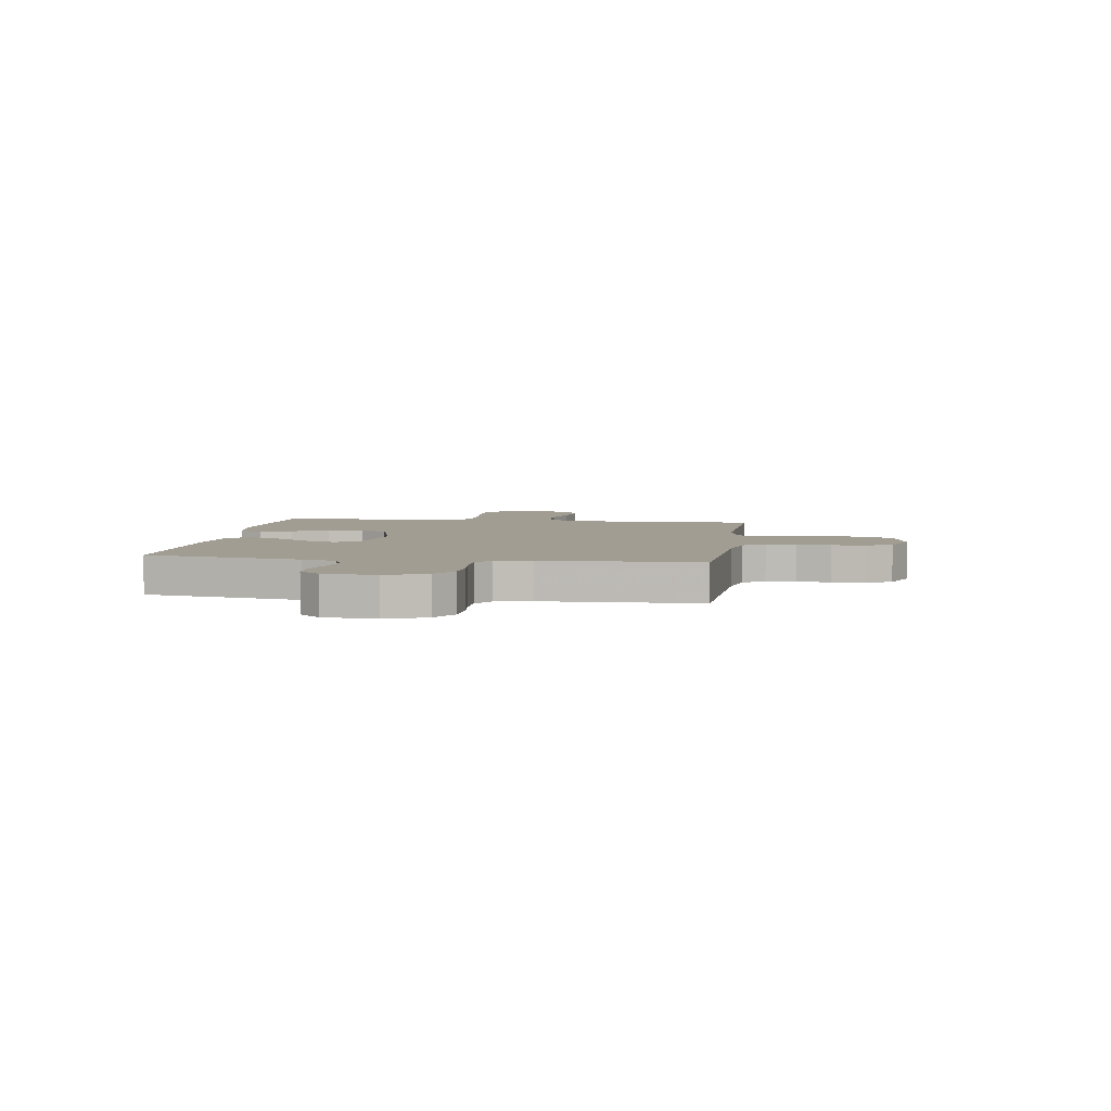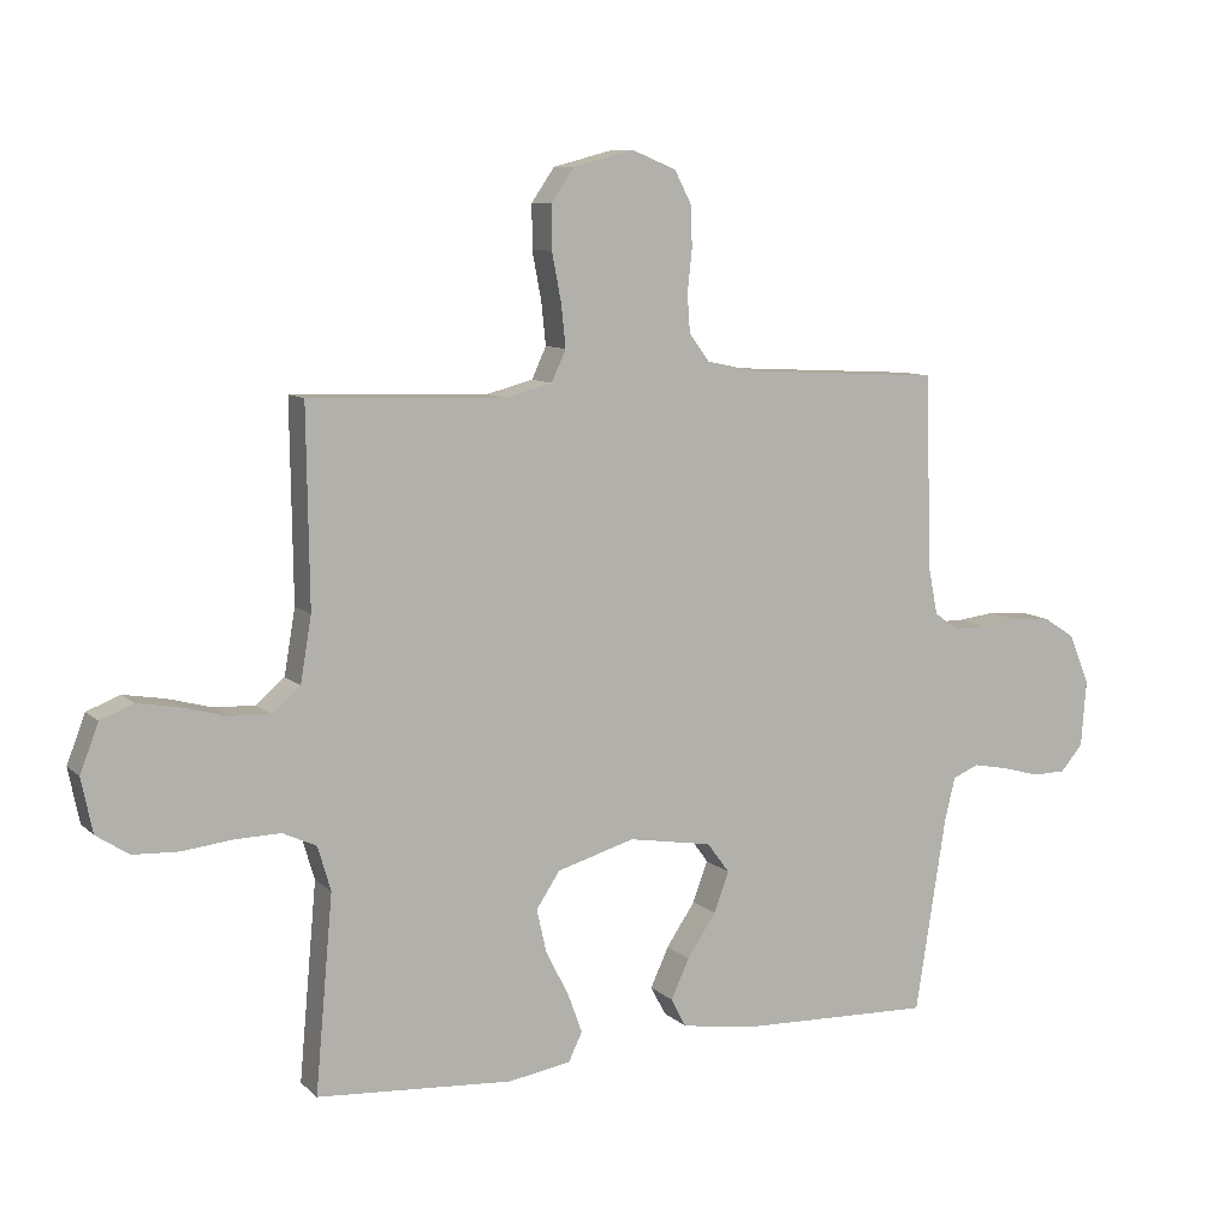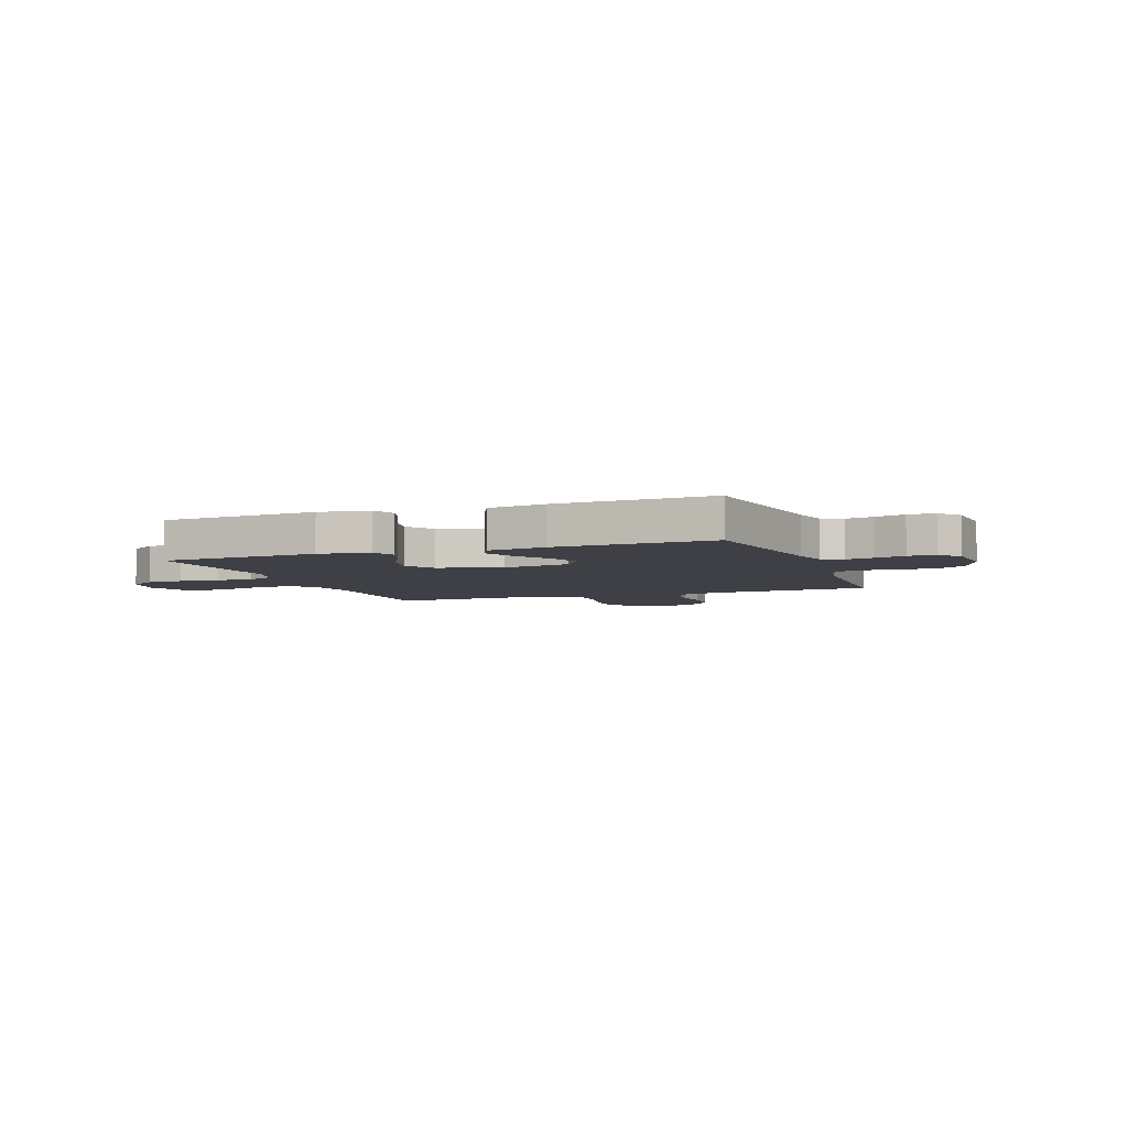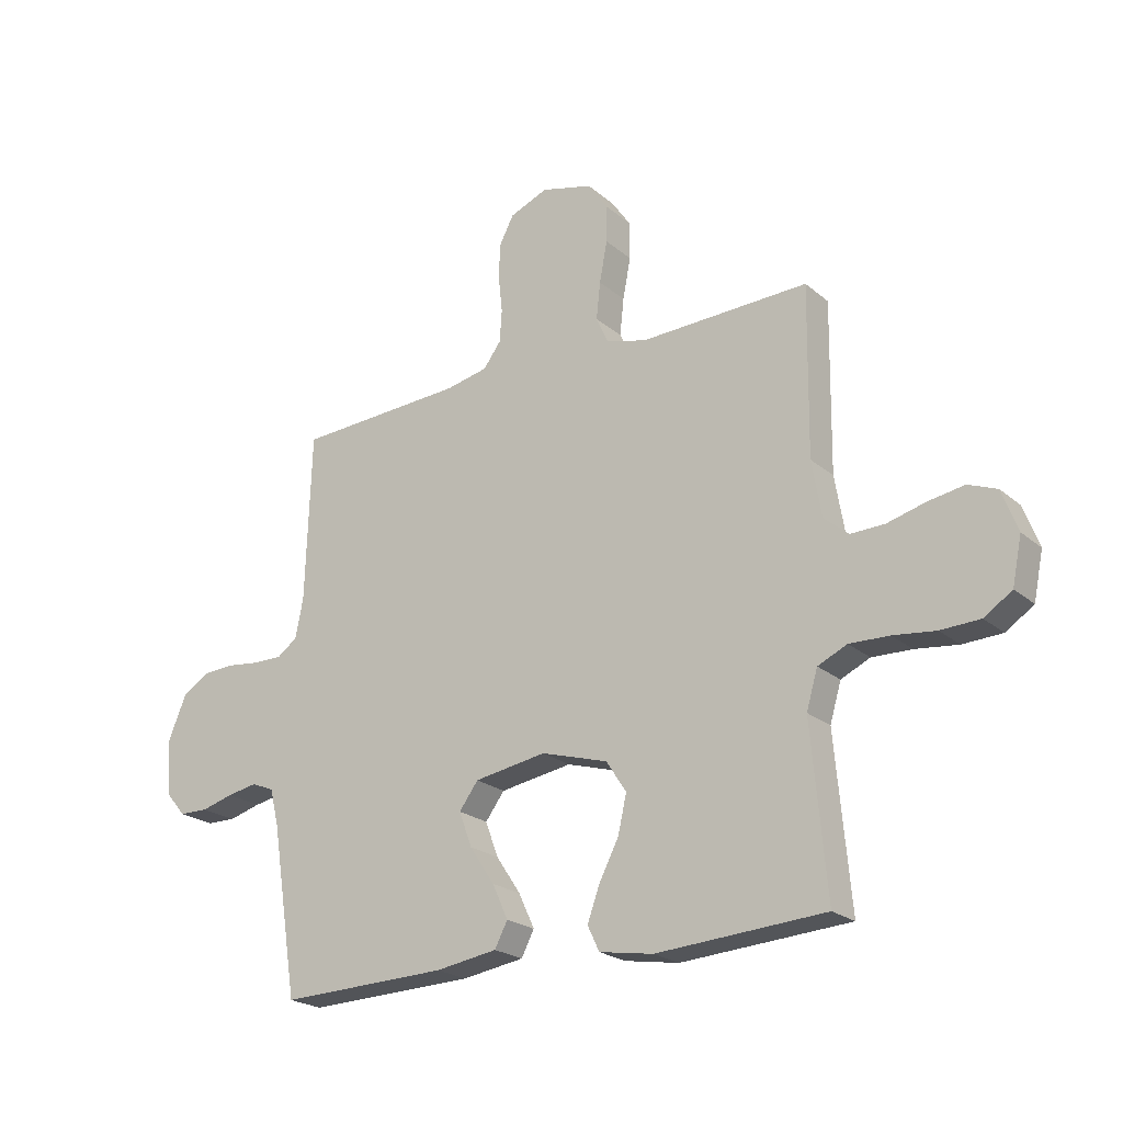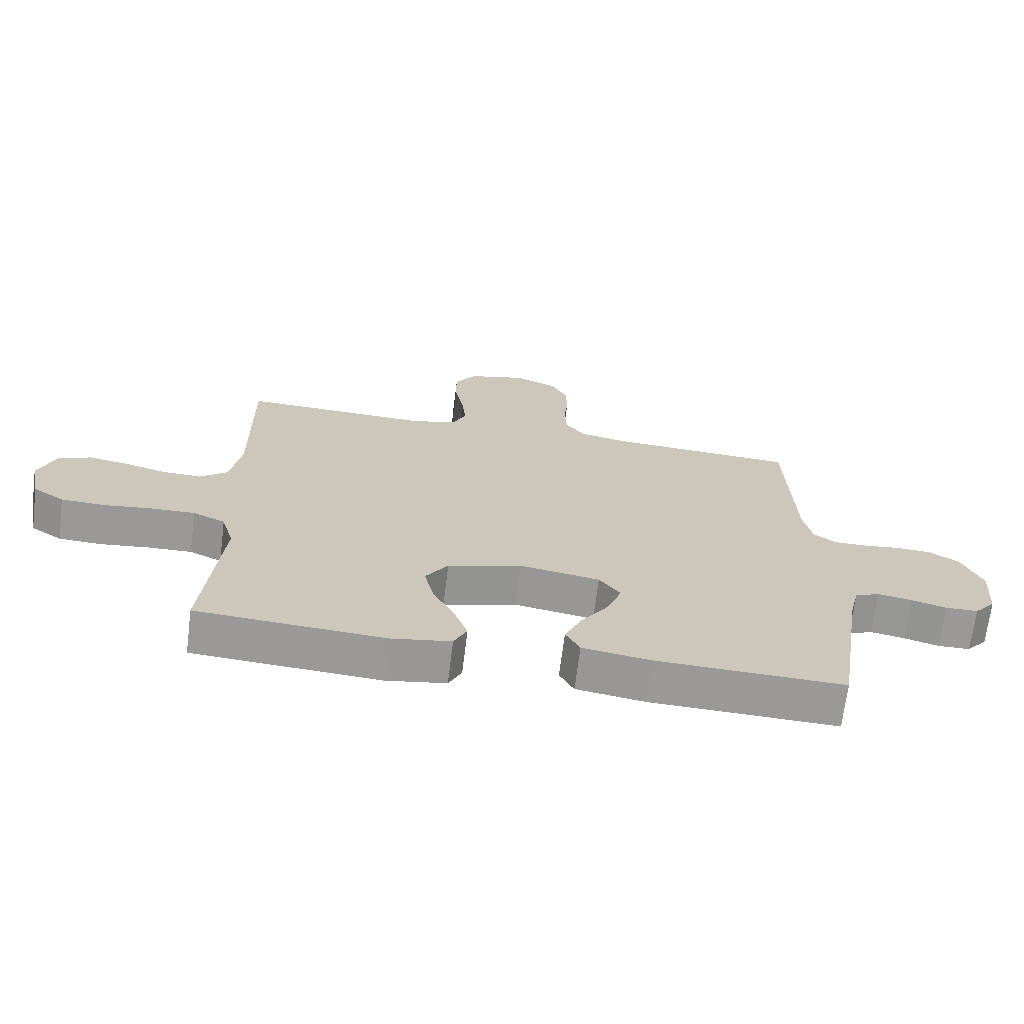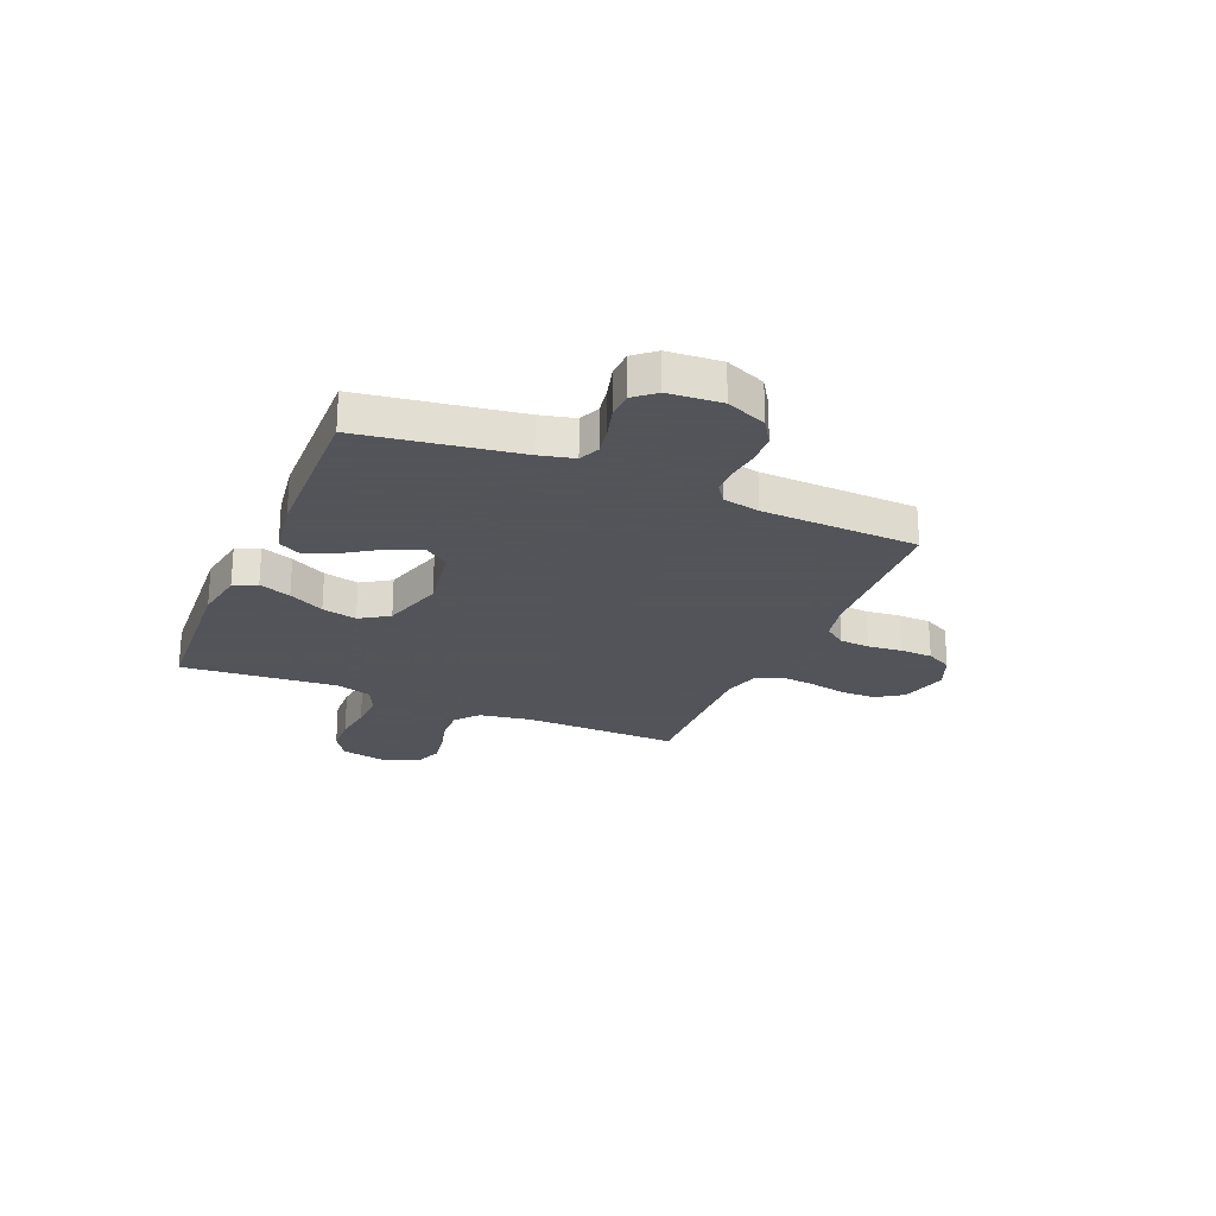
<metadata>
{"format":"obj","ext":"obj","renderer":"f3d","projection":"perspective","resolution":1024,"background":"white","views":[{"elev":4.8,"azim":-81.5,"up":"+Y"},{"elev":9.1,"azim":154.6,"up":"+Z"},{"elev":-5.2,"azim":-159.7,"up":"+Y"},{"elev":-22.2,"azim":35.1,"up":"+Z"},{"elev":-69.0,"azim":172.9,"up":"+Z"},{"elev":-23.9,"azim":-113.1,"up":"+Y"}]}
</metadata>
<code>
v -0.5 0.07 0.5
v -0.2 0.07 0.516
v -0.124 0.07 0.532
v -0.093 0.07 0.574
v -0.089 0.07 0.632
v -0.096 0.07 0.697
v -0.094 0.07 0.76
v -0.068 0.07 0.81
v 0 0.07 0.838
v 0.092 0.07 0.814
v 0.127 0.07 0.763
v 0.127 0.07 0.696
v 0.113 0.07 0.623
v 0.106 0.07 0.557
v 0.128 0.07 0.509
v 0.2 0.07 0.49
v 0.5 0.07 0.5
v 0.496 0.07 0.2
v 0.513 0.07 0.1
v 0.557 0.07 0.063
v 0.618 0.07 0.065
v 0.685 0.07 0.083
v 0.75 0.07 0.094
v 0.801 0.07 0.074
v 0.829 0.07 0
v 0.812 0.07 -0.083
v 0.762 0.07 -0.116
v 0.692 0.07 -0.119
v 0.616 0.07 -0.11
v 0.545 0.07 -0.108
v 0.493 0.07 -0.132
v 0.473 0.07 -0.2
v 0.5 0.07 -0.5
v 0.2 0.07 -0.52
v 0.104 0.07 -0.504
v 0.083 0.07 -0.46
v 0.105 0.07 -0.399
v 0.14 0.07 -0.331
v 0.155 0.07 -0.264
v 0.119 0.07 -0.209
v 0 0.07 -0.174
v -0.128 0.07 -0.195
v -0.162 0.07 -0.241
v -0.139 0.07 -0.303
v -0.095 0.07 -0.369
v -0.067 0.07 -0.43
v -0.09 0.07 -0.474
v -0.2 0.07 -0.491
v -0.5 0.07 -0.5
v -0.547 0.07 -0.2
v -0.563 0.07 -0.134
v -0.603 0.07 -0.117
v -0.657 0.07 -0.127
v -0.714 0.07 -0.143
v -0.766 0.07 -0.142
v -0.8 0.07 -0.102
v -0.808 0.07 0
v -0.776 0.07 0.077
v -0.728 0.07 0.108
v -0.67 0.07 0.111
v -0.612 0.07 0.104
v -0.56 0.07 0.104
v -0.524 0.07 0.13
v -0.51 0.07 0.2
v -0.5 0 0.5
v -0.2 0 0.516
v -0.124 0 0.532
v -0.093 0 0.574
v -0.089 0 0.632
v -0.096 0 0.697
v -0.094 0 0.76
v -0.068 0 0.81
v 0 0 0.838
v 0.092 0 0.814
v 0.127 0 0.763
v 0.127 0 0.696
v 0.113 0 0.623
v 0.106 0 0.557
v 0.128 0 0.509
v 0.2 0 0.49
v 0.5 0 0.5
v 0.496 0 0.2
v 0.513 0 0.1
v 0.557 0 0.063
v 0.618 0 0.065
v 0.685 0 0.083
v 0.75 0 0.094
v 0.801 0 0.074
v 0.829 0 0
v 0.812 0 -0.083
v 0.762 0 -0.116
v 0.692 0 -0.119
v 0.616 0 -0.11
v 0.545 0 -0.108
v 0.493 0 -0.132
v 0.473 0 -0.2
v 0.5 0 -0.5
v 0.2 0 -0.52
v 0.104 0 -0.504
v 0.083 0 -0.46
v 0.105 0 -0.399
v 0.14 0 -0.331
v 0.155 0 -0.264
v 0.119 0 -0.209
v 0 0 -0.174
v -0.128 0 -0.195
v -0.162 0 -0.241
v -0.139 0 -0.303
v -0.095 0 -0.369
v -0.067 0 -0.43
v -0.09 0 -0.474
v -0.2 0 -0.491
v -0.5 0 -0.5
v -0.547 0 -0.2
v -0.563 0 -0.134
v -0.603 0 -0.117
v -0.657 0 -0.127
v -0.714 0 -0.143
v -0.766 0 -0.142
v -0.8 0 -0.102
v -0.808 0 0
v -0.776 0 0.077
v -0.728 0 0.108
v -0.67 0 0.111
v -0.612 0 0.104
v -0.56 0 0.104
v -0.524 0 0.13
v -0.51 0 0.2
f 58 59 60 61
f 58 61 62
f 57 58 62
f 56 57 62
f 53 54 55 56
f 52 53 56 62
f 51 52 62 63
f 47 48 49 50
f 44 45 46 47
f 43 44 47 50
f 42 43 50 51
f 35 36 37 38
f 35 38 39
f 32 33 34 35
f 31 32 35 39
f 30 31 39 40
f 26 27 28 29
f 26 29 30
f 25 26 30
f 21 22 23 24
f 21 24 25 30
f 16 17 18
f 15 16 18 19
f 10 11 12 13
f 10 13 14
f 9 10 14
f 8 9 14
f 5 6 7 8
f 4 5 8 14
f 3 4 14 15
f 64 1 2
f 41 42 51 63
f 20 21 30 40
f 19 20 40 41
f 19 41 63 64
f 15 19 64
f 2 3 15 64
f 125 124 123 122
f 126 125 122
f 126 122 121
f 126 121 120
f 120 119 118 117
f 126 120 117 116
f 127 126 116 115
f 114 113 112 111
f 111 110 109 108
f 114 111 108 107
f 115 114 107 106
f 102 101 100 99
f 103 102 99
f 99 98 97 96
f 103 99 96 95
f 104 103 95 94
f 93 92 91 90
f 94 93 90
f 94 90 89
f 88 87 86 85
f 94 89 88 85
f 82 81 80
f 83 82 80 79
f 77 76 75 74
f 78 77 74
f 78 74 73
f 78 73 72
f 72 71 70 69
f 78 72 69 68
f 79 78 68 67
f 66 65 128
f 127 115 106 105
f 104 94 85 84
f 105 104 84 83
f 128 127 105 83
f 128 83 79
f 128 79 67 66
f 1 65 66 2
f 2 66 67 3
f 3 67 68 4
f 4 68 69 5
f 5 69 70 6
f 6 70 71 7
f 7 71 72 8
f 8 72 73 9
f 9 73 74 10
f 10 74 75 11
f 11 75 76 12
f 12 76 77 13
f 13 77 78 14
f 14 78 79 15
f 15 79 80 16
f 16 80 81 17
f 17 81 82 18
f 18 82 83 19
f 19 83 84 20
f 20 84 85 21
f 21 85 86 22
f 22 86 87 23
f 23 87 88 24
f 24 88 89 25
f 25 89 90 26
f 26 90 91 27
f 27 91 92 28
f 28 92 93 29
f 29 93 94 30
f 30 94 95 31
f 31 95 96 32
f 32 96 97 33
f 33 97 98 34
f 34 98 99 35
f 35 99 100 36
f 36 100 101 37
f 37 101 102 38
f 38 102 103 39
f 39 103 104 40
f 40 104 105 41
f 41 105 106 42
f 42 106 107 43
f 43 107 108 44
f 44 108 109 45
f 45 109 110 46
f 46 110 111 47
f 47 111 112 48
f 48 112 113 49
f 49 113 114 50
f 50 114 115 51
f 51 115 116 52
f 52 116 117 53
f 53 117 118 54
f 54 118 119 55
f 55 119 120 56
f 56 120 121 57
f 57 121 122 58
f 58 122 123 59
f 59 123 124 60
f 60 124 125 61
f 61 125 126 62
f 62 126 127 63
f 63 127 128 64
f 64 128 65 1

</code>
